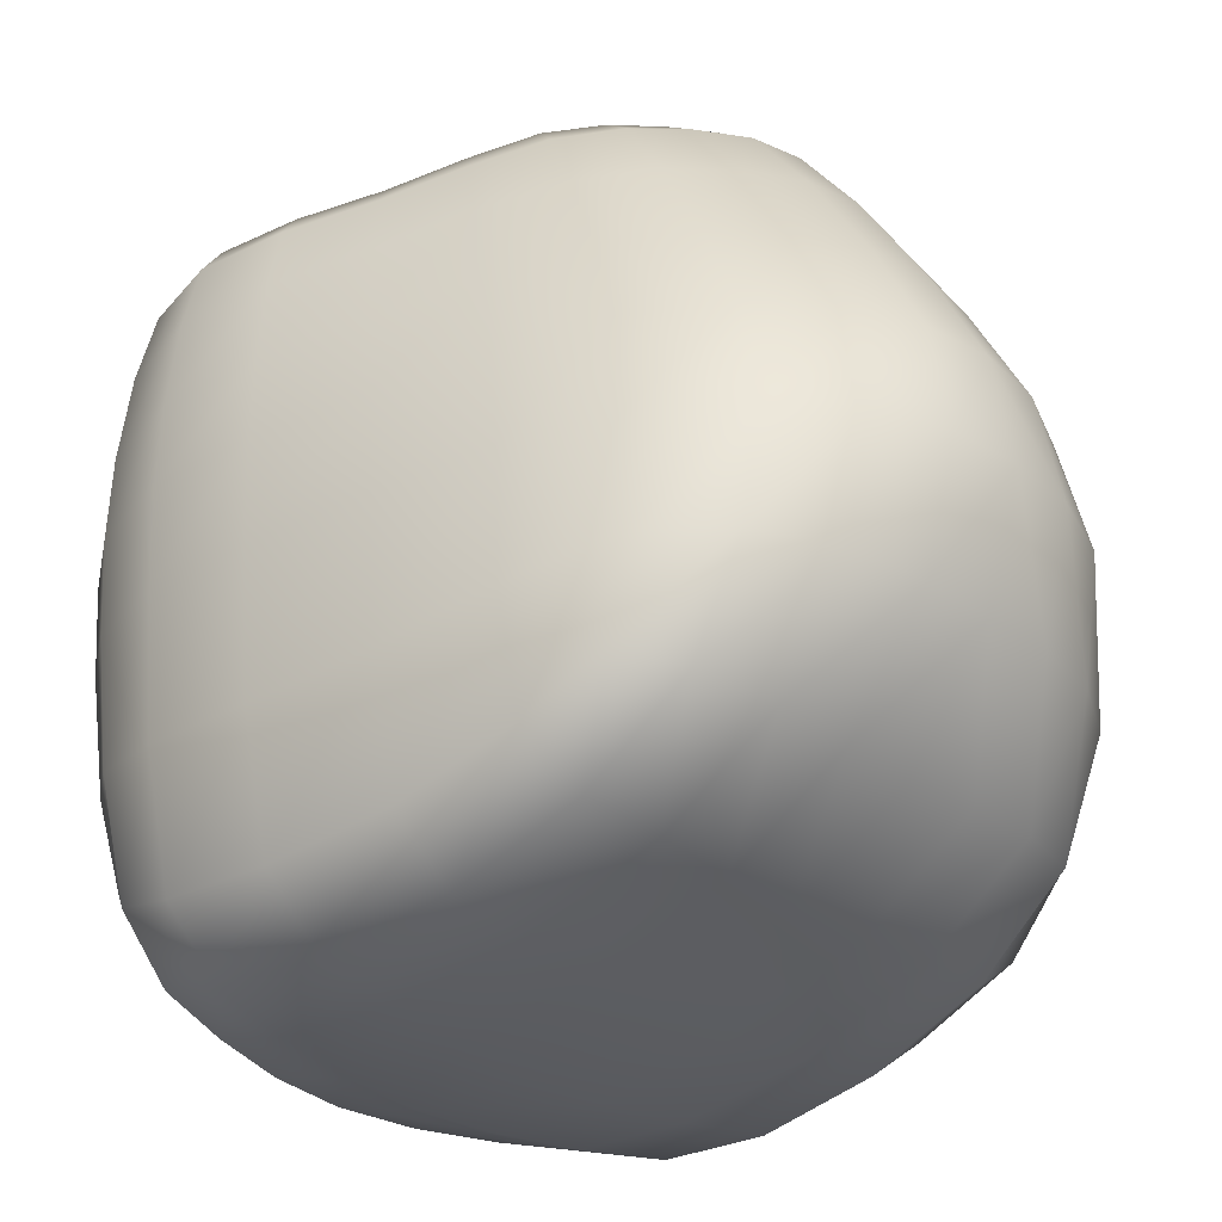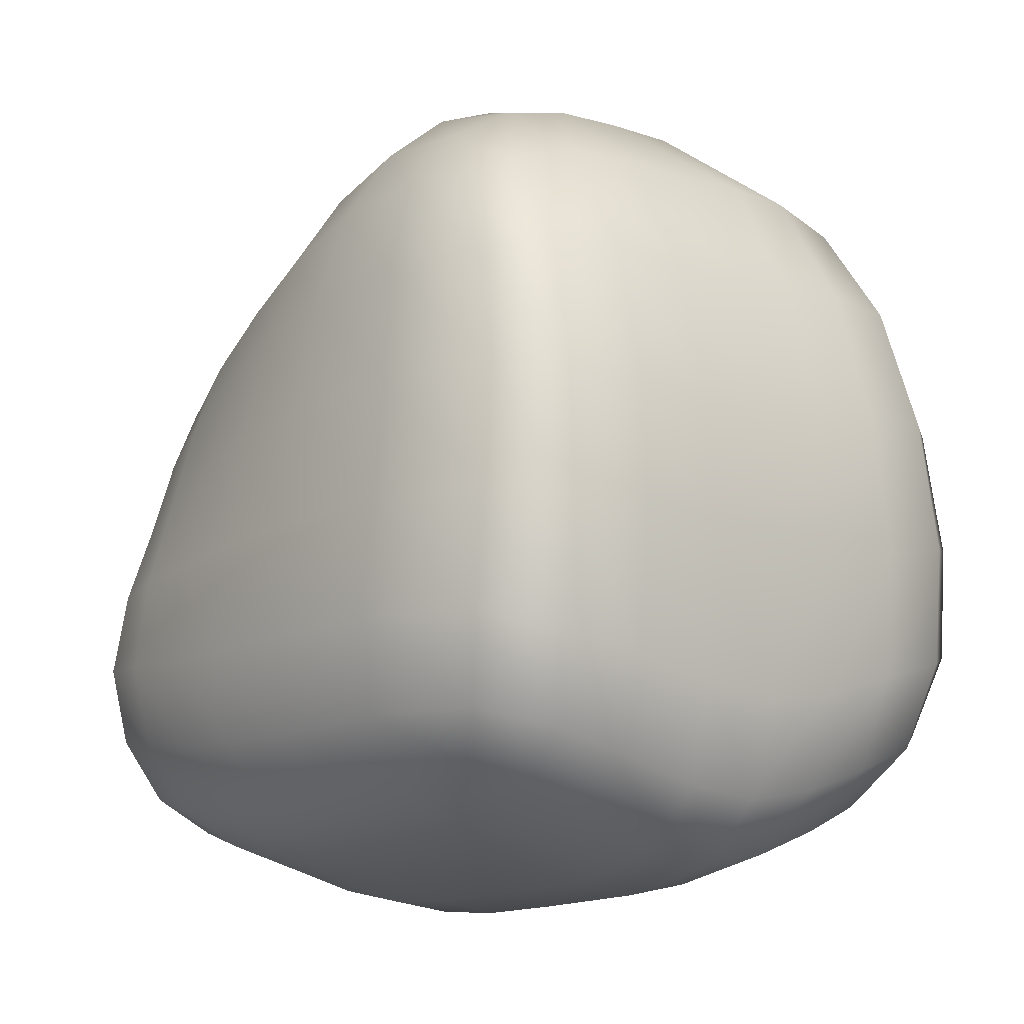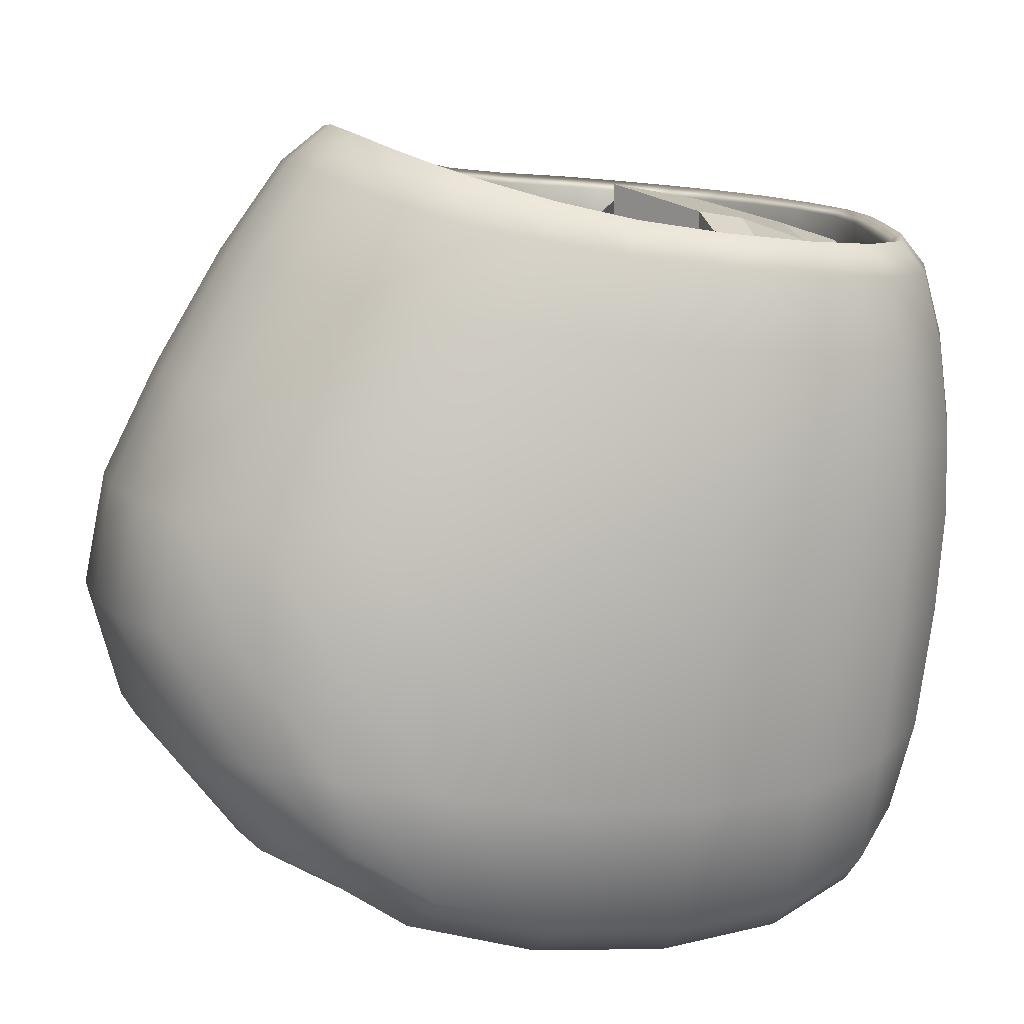
<metadata>
{"format":"obj","ext":"obj","renderer":"f3d","projection":"perspective","resolution":1024,"background":"white","views":[{"elev":-31.0,"azim":134.0,"up":"+Z"},{"elev":-9.4,"azim":140.1,"up":"+Y"},{"elev":13.2,"azim":-110.9,"up":"+Z"}]}
</metadata>
<code>
g default
v 0 22.69 25.08
v 0 3.018 19.61
v 21.9 20.56 17.8
v 18.91 8.917 14.53
v 10.39 19.06 21.98
v 8.867 5.676 19.47
v 0 22.69 22.12
v 0 3.018 16.65
v 21.9 20.56 14.84
v 18.91 8.917 11.57
v 10.39 19.06 19.02
v 8.867 5.676 16.5
v 6.682 19.09 23.7
v 4.881 4.303 18.8
v 6.682 19.09 20.74
v 4.881 4.303 15.83
v 13.85 7.249 17.62
v 16.02 19.55 19.17
v 13.85 7.249 14.66
v 16.02 19.55 16.21
v 0 15.9 23.68
v 23.35 16.29 17.4
v 9.967 15.98 21.71
v 23.35 16.29 14.17
v 5.554 15.25 22.96
v 16.21 15.66 18.89
v 21 11.78 14.51
v 9.372 11.13 20.78
v 21 11.78 11.26
v 5.306 10.1 21.09
v 15.25 11.74 18.33
v 0 9.29 21.73
v -21.9 20.56 17.8
v -18.91 8.917 14.53
v -10.39 19.06 21.98
v -8.867 5.676 19.47
v -21.9 20.56 14.84
v -18.91 8.917 11.57
v -10.39 19.06 19.02
v -8.867 5.676 16.5
v -6.682 19.09 23.7
v -4.881 4.303 18.8
v -6.682 19.09 20.74
v -4.881 4.303 15.83
v -13.85 7.249 17.62
v -16.02 19.55 19.17
v -13.85 7.249 14.66
v -16.02 19.55 16.21
v -23.35 16.29 17.4
v -9.967 15.98 21.71
v -23.35 16.29 14.17
v -5.554 15.25 22.96
v -16.21 15.66 18.89
v -21 11.78 14.51
v -9.372 11.13 20.78
v -21 11.78 11.26
v -5.306 10.1 21.09
v -15.25 11.74 18.33
g mask head2
f 25 13 1 21
f 26 18 5 23
f 18 3 9 20
f 27 4 10 29
f 14 2 8 16
f 17 6 12 19
f 13 5 11 15
f 1 13 15 7
f 6 14 16 12
f 23 5 13 25
f 4 17 19 10
f 5 18 20 11
f 22 3 18 26
f 27 22 26 31
f 28 23 25 30
f 3 22 24 9
f 31 26 23 28
f 30 25 21 32
f 14 30 32 2
f 17 31 28 6
f 6 28 30 14
f 4 27 31 17
f 22 27 29 24
f 52 21 1 41
f 53 50 35 46
f 46 48 37 33
f 54 56 38 34
f 42 44 8 2
f 45 47 40 36
f 41 43 39 35
f 1 7 43 41
f 36 40 44 42
f 50 52 41 35
f 34 38 47 45
f 35 39 48 46
f 49 53 46 33
f 54 58 53 49
f 55 57 52 50
f 33 37 51 49
f 58 55 50 53
f 57 32 21 52
f 42 2 32 57
f 45 36 55 58
f 36 42 57 55
f 34 45 58 54
f 49 51 56 54
g default
v 17.68 10.58 21.92
v 12.26 36.1 26.48
v 19.17 9.437 -16.62
v 18.65 48.5 -15.71
v 0 3.136 -19.33
v -0 52.54 -18
v 0 5.038 22.05
v 0 42.25 28.94
v 22.72 18.79 -21.51
v 20.81 18.16 22.63
v 0 14.18 -25.79
v 21.42 35.47 -21.34
v 16.92 27.99 24.04
v 0 33.79 -25.56
v 20.76 7.437 -2.387
v 18.79 49.75 -1.871
v 0 61.06 -1.775
v -0 0.353 -2.557
v 25.4 18.37 -2.829
v 23.36 34.69 -2.648
v 23.42 18.1 21.27
v 19.43 8.413 20.53
v 0 2.118 20.15
v 0 46.69 27.56
v 14.47 39.45 24.61
v 19.37 29.69 22.55
v 0 4.016 13.58
v 21.19 17.76 13.83
v 0 43.5 19.54
v 17.03 28.31 15.29
v 17.96 9.898 13.3
v 11.99 37.07 17.61
v 10.42 52.61 -17.49
v 10.03 4.446 20.39
v 10.49 5.63 -19.1
v 7.468 44.69 26.51
v 12.02 16.34 -25.58
v 11.33 34.92 -25.3
v 9.917 58.85 -1.911
v 10.75 2.914 -2.506
v 9.156 7.163 22.03
v 6.214 40.2 27.96
v 8.994 6.284 13.51
v 5.738 41.21 18.84
v 16.93 45.6 12.08
v 0 55.84 13.71
v 0 -0.05264 9.587
v 25.15 17.84 10.26
v 21.95 32.47 10.99
v 20.61 6.915 9.831
v 8.704 53.46 13.03
v 10.49 2.498 9.738
v -17.68 10.58 21.92
v -12.26 36.1 26.48
v -19.17 9.437 -16.62
v -18.65 48.5 -15.71
v -22.72 18.79 -21.51
v -20.81 18.16 22.63
v -21.42 35.47 -21.34
v -16.92 27.99 24.04
v -20.76 7.437 -2.387
v -18.79 49.75 -1.871
v -25.4 18.37 -2.829
v -23.36 34.69 -2.648
v -23.42 18.1 21.27
v -19.43 8.413 20.53
v -14.47 39.45 24.61
v -19.37 29.69 22.55
v -21.19 17.76 13.83
v -17.03 28.31 15.29
v -17.96 9.898 13.3
v -11.99 37.07 17.61
v -10.42 52.61 -17.49
v -10.03 4.446 20.39
v -10.49 5.63 -19.1
v -7.468 44.69 26.51
v -12.02 16.34 -25.58
v -11.33 34.92 -25.3
v -9.917 58.85 -1.911
v -10.75 2.914 -2.506
v -9.156 7.163 22.03
v -6.214 40.2 27.96
v -8.994 6.284 13.51
v -5.738 41.21 18.84
v -16.93 45.6 12.08
v -25.15 17.84 10.26
v -21.95 32.47 10.99
v -20.61 6.915 9.831
v -8.704 53.46 13.03
v -10.49 2.498 9.738
v 25.48 18.02 4.351
v 20.86 6.941 4.117
v 0 59.67 6.099
v -17.03 35.34 -24.73
v -20.34 43.56 -18.98
v -15.62 51.13 -17.07
v -10.82 44.61 -22.47
v -20.75 31.05 17.44
v -17.04 35.02 23.53
v -15.74 42.47 19.06
v -19.72 39.5 11.52
v -20.74 18 18.96
v -19.63 22.97 14.42
v -16.76 27.99 20.4
v -19.35 23.04 23.21
v -10.31 3.213 15.64
v -15.08 5.974 20.43
v -20.15 7.45 15.78
v -15.9 4.203 9.771
v -8.089 48.96 20.61
v -3.742 46.13 27.24
v -4.348 55.28 13.48
v -22.4 12.69 20.82
v -24.47 17.93 16.4
v -23.83 11.63 10
v -15.66 7.563 -18.41
v -21.26 12.83 -19.59
v -18.02 17.8 -24.96
v -11.27 9.854 -23.55
v -14.59 33.17 16.47
v -11.96 36.26 22.81
v -14.67 32.47 25.26
v -9.008 7.038 18.51
v -13.81 7.773 13.37
v -17.64 10.49 18.33
v -13.77 8.553 21.93
v -21.95 23.91 21.82
v -24.14 25.02 10.58
v -22.49 26.77 -22.14
v -11.88 25.09 -26.25
v -24.83 18.8 -12.79
v -24.94 26.25 -2.846
v -23.21 35.26 -12.67
v -20.18 8.31 -10.71
v -23.93 12.05 -2.603
v -10.2 57.34 -10.14
v -4.988 60.64 -1.843
v -5.215 52.78 -17.84
v -10.5 3.642 -11.16
v -16.13 4.693 -2.403
v -21.49 42.73 -2.231
v -19.3 49.95 -10.07
v -21.95 18.18 23.38
v -18.45 9.671 22.61
v -20.14 13.89 22.18
v -9.575 6.031 22.59
v -5.012 2.897 20.25
v -4.57 5.75 22.06
v -6.788 41.72 28.85
v -11.16 42.57 25.61
v -13.2 37.25 27.08
v -9.354 38.52 27.31
v -17.94 28.61 24.76
v -20.53 13.32 13.45
v -5.909 40.3 24.13
v -2.807 42.76 19.31
v -3.1 41.61 28.61
v -8.919 39.53 18.34
v -5.376 1.196 -2.55
v -5.258 3.929 -19.33
v -14.73 55.17 -1.842
v -6.011 14.9 -25.79
v -5.66 34.22 -25.53
v -4.434 4.775 13.57
v -13.08 50.24 12.57
v -5.216 0.7967 9.647
v -10.7 2.465 4.074
v -17.97 48.16 5.305
v -9.366 57.16 5.671
v -25.48 18.02 4.351
v -22.89 33.72 4.767
v -20.86 6.941 4.117
v 10.82 44.61 -22.47
v 15.62 51.13 -17.07
v 20.34 43.56 -18.98
v 17.03 35.34 -24.73
v 19.72 39.5 11.52
v 15.74 42.47 19.06
v 17.04 35.02 23.53
v 20.75 31.05 17.44
v 19.35 23.04 23.21
v 16.76 27.99 20.4
v 19.63 22.97 14.42
v 20.74 18 18.96
v 15.9 4.203 9.771
v 20.15 7.45 15.78
v 15.08 5.974 20.43
v 10.31 3.213 15.64
v 4.348 55.28 13.48
v 0 51.12 21.51
v 3.742 46.13 27.24
v 8.089 48.96 20.61
v 23.83 11.63 10
v 24.47 17.93 16.4
v 22.4 12.69 20.82
v 11.27 9.854 -23.55
v 18.02 17.8 -24.96
v 21.26 12.83 -19.59
v 15.66 7.563 -18.41
v 14.67 32.47 25.26
v 11.96 36.26 22.81
v 14.59 33.17 16.47
v 13.77 8.553 21.93
v 17.64 10.49 18.33
v 13.81 7.773 13.37
v 9.008 7.038 18.51
v 24.14 25.02 10.58
v 21.95 23.91 21.82
v 11.88 25.09 -26.25
v 22.49 26.77 -22.14
v 23.21 35.26 -12.67
v 24.94 26.25 -2.846
v 24.83 18.8 -12.79
v 23.93 12.05 -2.603
v 20.18 8.31 -10.71
v 5.215 52.78 -17.84
v 0 58.47 -10.38
v 4.988 60.64 -1.843
v 10.2 57.34 -10.14
v 16.13 4.693 -2.403
v 10.5 3.642 -11.16
v 19.3 49.95 -10.07
v 21.49 42.73 -2.231
v 20.14 13.89 22.18
v 18.45 9.671 22.61
v 21.95 18.18 23.38
v 4.57 5.75 22.06
v 0 3.833 22.47
v 5.012 2.897 20.25
v 9.575 6.031 22.59
v 9.354 38.52 27.31
v 13.2 37.25 27.08
v 11.16 42.57 25.61
v 6.788 41.72 28.85
v 17.94 28.61 24.76
v 20.53 13.32 13.45
v 3.1 41.61 28.61
v 0 42.46 24.99
v 2.807 42.76 19.31
v 5.909 40.3 24.13
v 8.919 39.53 18.34
v -0 43.69 29.92
v 5.258 3.929 -19.33
v 5.376 1.196 -2.55
v 0 1.101 -11.29
v 14.73 55.17 -1.842
v -0 23.42 -26.45
v 5.66 34.22 -25.53
v 6.011 14.9 -25.79
v 4.434 4.775 13.57
v -0 4.87 18.57
v 0 7.459 -23.79
v 13.08 50.24 12.57
v 5.216 0.7967 9.647
v -0 0.7561 15.42
v 0 43.91 -22.9
v 10.7 2.465 4.074
v 0 -0.1093 4
v 9.366 57.16 5.671
v 17.97 48.16 5.305
v 22.89 33.72 4.767
v 16.26 44.2 -21.95
v 18.43 37.22 18.21
v 19.24 22.94 19.55
v 15.57 4.84 15.69
v 4.044 50.57 21.23
v 23.29 12.04 16.03
v 16.86 11.63 -22.85
v 14.44 32.57 21.62
v 13.67 8.458 18.38
v 23.19 24.44 16.85
v 17.84 26.12 -25.66
v 24.52 26.72 -13.14
v 23.3 12.7 -11.69
v 5.118 58.38 -10.32
v 15.69 5.531 -10.75
v 21.72 43.26 -11.33
v 21.13 13.43 22.91
v 4.787 4.569 22.52
v 10.15 39.9 28.04
v 20.46 23.4 23.95
v 15.66 33.36 25.89
v 20.1 13.76 18.54
v 2.923 41.77 24.7
v 9.021 38.65 23.58
v 3.401 43.11 29.58
v 14.36 7.469 22.56
v 5.26 1.92 -11.29
v 15.19 54.59 -9.866
v 5.938 23.99 -26.45
v 4.472 5.596 18.57
v 5.647 8.231 -23.79
v 12.14 46.32 19.87
v 5.133 1.577 15.5
v 5.408 44.27 -22.79
v 5.329 0.7458 4.029
v 13.98 53.46 5.487
v 24.77 25.65 4.536
v 24.08 11.67 4.208
v 4.697 59.12 5.942
v 16.14 4.202 4.088
v 20.78 41.41 5.044
v -16.26 44.2 -21.95
v -18.43 37.22 18.21
v -19.24 22.94 19.55
v -15.57 4.84 15.69
v -4.044 50.57 21.23
v -23.29 12.04 16.03
v -16.86 11.63 -22.85
v -14.44 32.57 21.62
v -13.67 8.458 18.38
v -23.19 24.44 16.85
v -17.84 26.12 -25.66
v -24.52 26.72 -13.14
v -23.3 12.7 -11.69
v -5.118 58.38 -10.32
v -15.69 5.531 -10.75
v -21.72 43.26 -11.33
v -21.13 13.43 22.91
v -4.787 4.569 22.52
v -10.15 39.9 28.04
v -20.46 23.4 23.95
v -15.66 33.36 25.89
v -20.1 13.76 18.54
v -2.923 41.77 24.7
v -9.021 38.65 23.58
v -3.401 43.11 29.58
v -14.36 7.469 22.56
v -5.26 1.92 -11.29
v -15.19 54.59 -9.866
v -5.938 23.99 -26.45
v -4.472 5.596 18.57
v -5.647 8.231 -23.79
v -12.14 46.32 19.87
v -5.133 1.577 15.5
v -5.408 44.27 -22.79
v -5.329 0.7458 4.029
v -13.98 53.46 5.487
v -24.77 25.65 4.536
v -24.08 11.67 4.208
v -4.697 59.12 5.942
v -16.14 4.202 4.088
v -20.78 41.41 5.044
g head2 head1
f 96 231 320 234
f 231 91 232 320
f 320 232 62 233
f 234 320 233 70
f 107 235 321 238
f 235 103 236 321
f 321 236 83 237
f 238 321 237 84
f 68 239 322 242
f 239 71 240 322
f 322 240 88 241
f 242 322 241 86
f 110 243 323 246
f 243 108 244 323
f 323 244 80 245
f 246 323 245 92
f 109 247 324 250
f 247 104 248 324
f 324 248 82 249
f 250 324 249 94
f 108 251 325 244
f 251 106 252 325
f 325 252 79 253
f 244 325 253 80
f 93 254 326 257
f 254 95 255 326
f 326 255 67 256
f 257 326 256 61
f 71 258 327 240
f 258 60 259 327
f 327 259 90 260
f 240 327 260 88
f 99 261 328 264
f 261 59 262 328
f 328 262 89 263
f 264 328 263 101
f 106 265 329 252
f 265 107 238 329
f 329 238 84 266
f 252 329 266 79
f 95 267 330 255
f 267 96 234 330
f 330 234 70 268
f 255 330 268 67
f 67 268 331 271
f 268 70 269 331
f 331 269 78 270
f 271 331 270 77
f 61 256 332 273
f 256 67 271 332
f 332 271 77 272
f 273 332 272 73
f 91 274 333 277
f 274 64 275 333
f 333 275 75 276
f 277 333 276 97
f 93 257 334 279
f 257 61 273 334
f 334 273 73 278
f 279 334 278 98
f 70 233 335 269
f 233 62 280 335
f 335 280 74 281
f 269 335 281 78
f 68 282 336 284
f 282 59 283 336
f 336 283 80 253
f 284 336 253 79
f 99 285 337 288
f 285 65 286 337
f 337 286 81 287
f 288 337 287 92
f 100 289 338 292
f 289 60 290 338
f 338 290 83 291
f 292 338 291 94
f 71 239 339 293
f 239 68 284 339
f 339 284 79 266
f 293 339 266 84
f 60 258 340 290
f 258 71 293 340
f 340 293 84 237
f 290 340 237 83
f 59 282 341 262
f 282 68 242 341
f 341 242 86 294
f 262 341 294 89
f 100 295 342 298
f 295 66 296 342
f 342 296 87 297
f 298 342 297 102
f 60 289 343 259
f 289 100 298 343
f 343 298 102 299
f 259 343 299 90
f 66 295 344 300
f 295 100 292 344
f 344 292 94 249
f 300 344 249 82
f 59 261 345 283
f 261 99 288 345
f 345 288 92 245
f 283 345 245 80
f 63 301 346 303
f 301 93 279 346
f 346 279 98 302
f 303 346 302 76
f 62 232 347 280
f 232 91 277 347
f 347 277 97 304
f 280 347 304 74
f 69 305 348 307
f 305 72 306 348
f 348 306 96 267
f 307 348 267 95
f 65 285 349 309
f 285 99 264 349
f 349 264 101 308
f 309 349 308 85
f 63 310 350 301
f 310 69 307 350
f 350 307 95 254
f 301 350 254 93
f 103 311 351 236
f 311 109 250 351
f 351 250 94 291
f 236 351 291 83
f 105 312 352 313
f 312 110 246 352
f 352 246 92 287
f 313 352 287 81
f 72 314 353 306
f 314 64 274 353
f 353 274 91 231
f 306 353 231 96
f 76 302 354 316
f 302 98 315 354
f 354 315 110 312
f 316 354 312 105
f 74 304 355 318
f 304 97 317 355
f 355 317 109 311
f 318 355 311 103
f 77 270 356 149
f 270 78 319 356
f 356 319 107 265
f 149 356 265 106
f 73 272 357 150
f 272 77 149 357
f 357 149 106 251
f 150 357 251 108
f 97 276 358 317
f 276 75 151 358
f 358 151 104 247
f 317 358 247 109
f 98 278 359 315
f 278 73 150 359
f 359 150 108 243
f 315 359 243 110
f 78 281 360 319
f 281 74 318 360
f 360 318 103 235
f 319 360 235 107
f 136 152 361 155
f 152 117 153 361
f 361 153 114 154
f 155 361 154 131
f 145 156 362 159
f 156 126 157 362
f 362 157 125 158
f 159 362 158 143
f 116 160 363 163
f 160 127 161 363
f 363 161 128 162
f 163 363 162 118
f 148 164 364 167
f 164 132 165 364
f 364 165 124 166
f 167 364 166 146
f 147 168 365 170
f 168 134 169 365
f 365 169 82 248
f 170 365 248 104
f 146 166 366 173
f 166 124 171 366
f 366 171 123 172
f 173 366 172 144
f 133 174 367 177
f 174 113 175 367
f 367 175 115 176
f 177 367 176 135
f 118 162 368 180
f 162 128 178 368
f 368 178 130 179
f 180 368 179 112
f 139 181 369 184
f 181 141 182 369
f 369 182 129 183
f 184 369 183 111
f 144 172 370 186
f 172 123 185 370
f 370 185 126 156
f 186 370 156 145
f 135 176 371 188
f 176 115 187 371
f 371 187 117 152
f 188 371 152 136
f 115 189 372 187
f 189 121 190 372
f 372 190 122 191
f 187 372 191 117
f 113 192 373 175
f 192 119 193 373
f 373 193 121 189
f 175 373 189 115
f 131 194 374 196
f 194 137 195 374
f 374 195 75 275
f 196 374 275 64
f 133 197 375 174
f 197 138 198 375
f 375 198 119 192
f 174 375 192 113
f 117 191 376 153
f 191 122 199 376
f 376 199 120 200
f 153 376 200 114
f 116 201 377 203
f 201 123 171 377
f 377 171 124 202
f 203 377 202 111
f 139 204 378 206
f 204 132 205 378
f 378 205 81 286
f 206 378 286 65
f 140 207 379 210
f 207 134 208 379
f 379 208 125 209
f 210 379 209 112
f 118 211 380 163
f 211 126 185 380
f 380 185 123 201
f 163 380 201 116
f 112 209 381 180
f 209 125 157 381
f 381 157 126 211
f 180 381 211 118
f 111 183 382 203
f 183 129 212 382
f 382 212 127 160
f 203 382 160 116
f 140 213 383 215
f 213 142 214 383
f 383 214 87 296
f 215 383 296 66
f 112 179 384 210
f 179 130 216 384
f 384 216 142 213
f 210 384 213 140
f 66 300 385 215
f 300 82 169 385
f 385 169 134 207
f 215 385 207 140
f 111 202 386 184
f 202 124 165 386
f 386 165 132 204
f 184 386 204 139
f 63 303 387 218
f 303 76 217 387
f 387 217 138 197
f 218 387 197 133
f 114 200 388 154
f 200 120 219 388
f 388 219 137 194
f 154 388 194 131
f 69 220 389 305
f 220 135 188 389
f 389 188 136 221
f 305 389 221 72
f 65 309 390 206
f 309 85 222 390
f 390 222 141 181
f 206 390 181 139
f 63 218 391 310
f 218 133 177 391
f 391 177 135 220
f 310 391 220 69
f 143 158 392 223
f 158 125 208 392
f 392 208 134 168
f 223 392 168 147
f 105 313 393 224
f 313 81 205 393
f 393 205 132 164
f 224 393 164 148
f 72 221 394 314
f 221 136 155 394
f 394 155 131 196
f 314 394 196 64
f 76 316 395 217
f 316 105 224 395
f 395 224 148 225
f 217 395 225 138
f 120 226 396 219
f 226 143 223 396
f 396 223 147 227
f 219 396 227 137
f 121 228 397 190
f 228 144 186 397
f 397 186 145 229
f 190 397 229 122
f 119 230 398 193
f 230 146 173 398
f 398 173 144 228
f 193 398 228 121
f 137 227 399 195
f 227 147 170 399
f 399 170 104 151
f 195 399 151 75
f 138 225 400 198
f 225 148 167 400
f 400 167 146 230
f 198 400 230 119
f 122 229 401 199
f 229 145 159 401
f 401 159 143 226
f 199 401 226 120
g default
v -14.86 5.233 -0.5748
v -8.742 5.233 -0.5748
v 8.742 5.233 -0.5748
v 14.86 5.233 -0.5748
v -24.75 22.71 -0.1916
v -8.742 22.71 -0.1916
v 8.742 22.71 -0.1916
v 24.75 22.71 -0.1916
v -21.07 40.19 0.1916
v -8.742 40.19 0.1916
v 8.742 40.19 0.1916
v 21.07 40.19 0.1916
v -8.995 57.67 0.5748
v -8.742 57.95 0.5748
v 8.742 57.95 0.5748
v 8.995 57.67 0.5748
g head2 pPlane1
f 402 403 407 406
f 403 404 408 407
f 404 405 409 408
f 406 407 411 410
f 407 408 412 411
f 408 409 413 412
f 410 411 415 414
f 411 412 416 415
f 412 413 417 416

</code>
